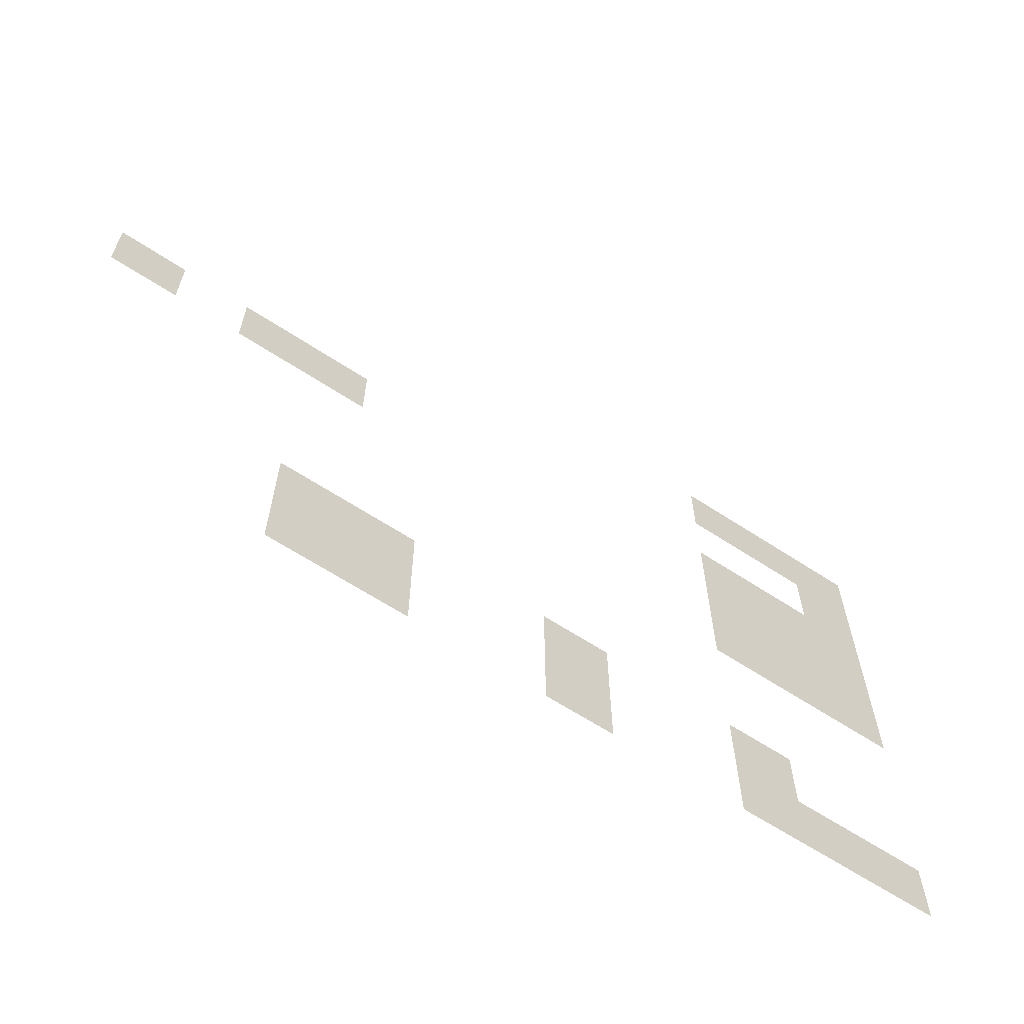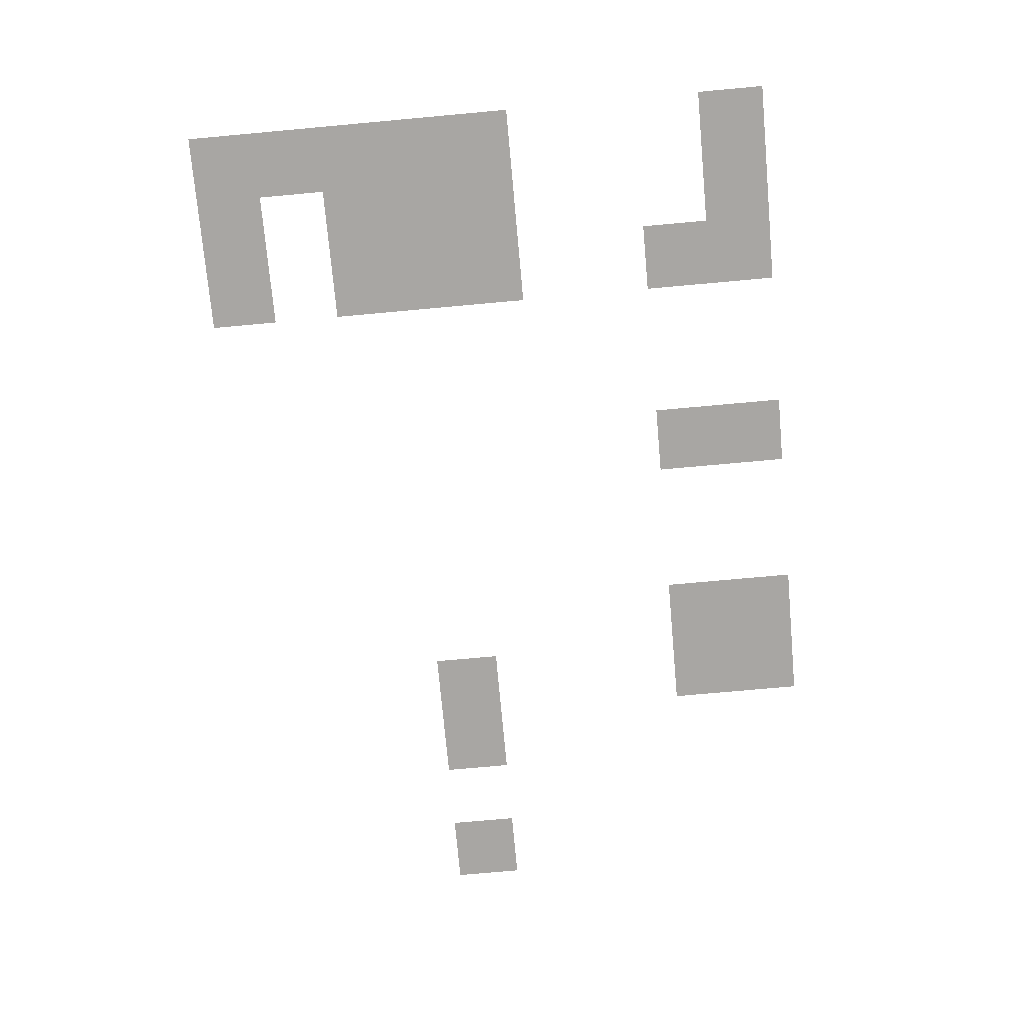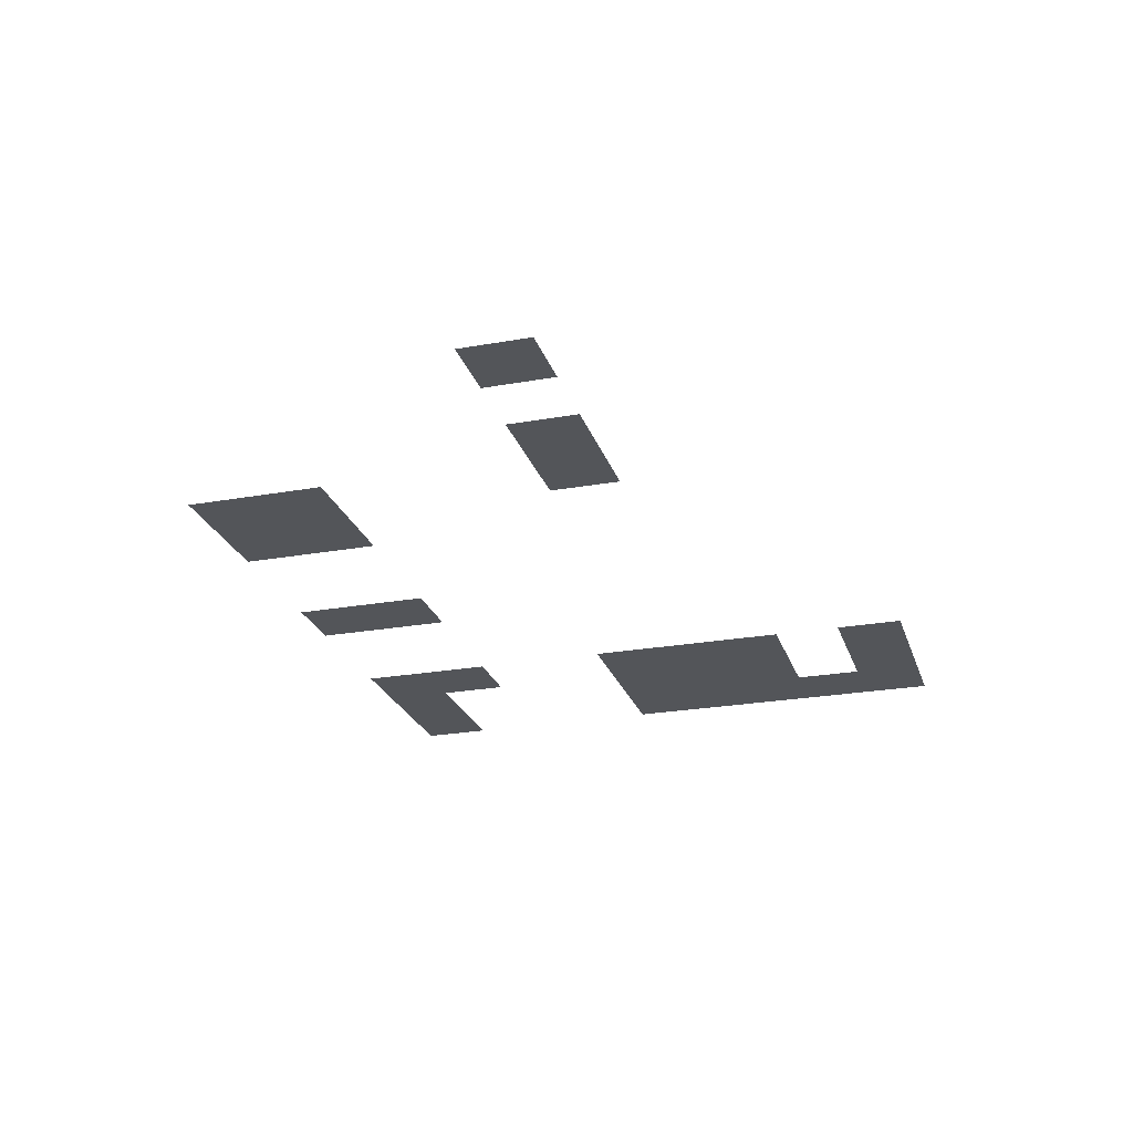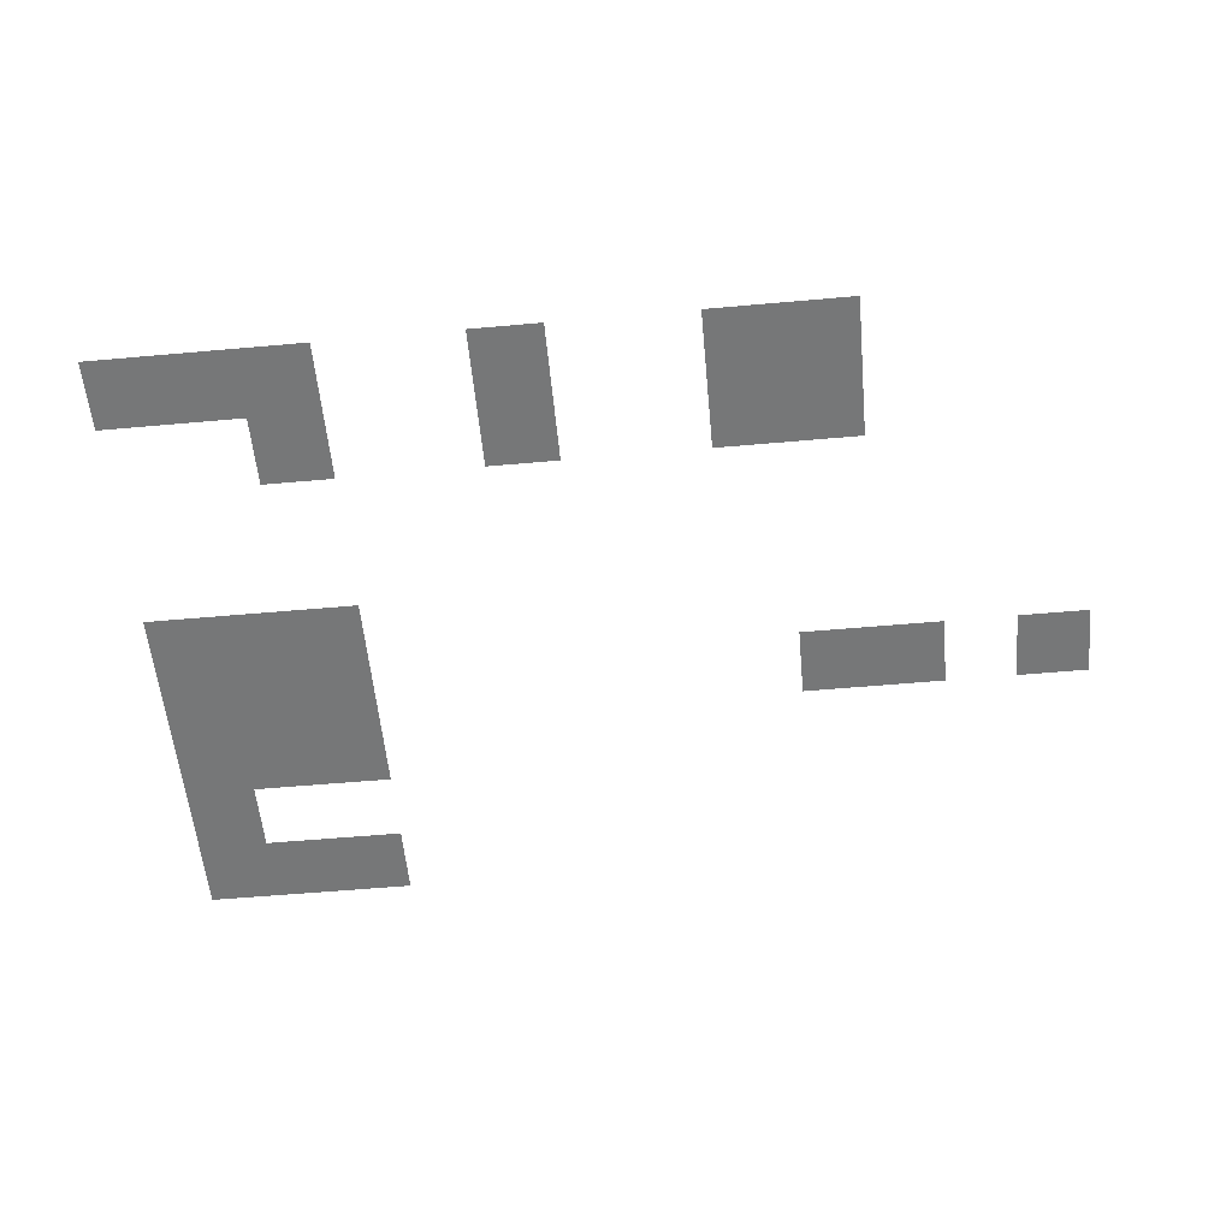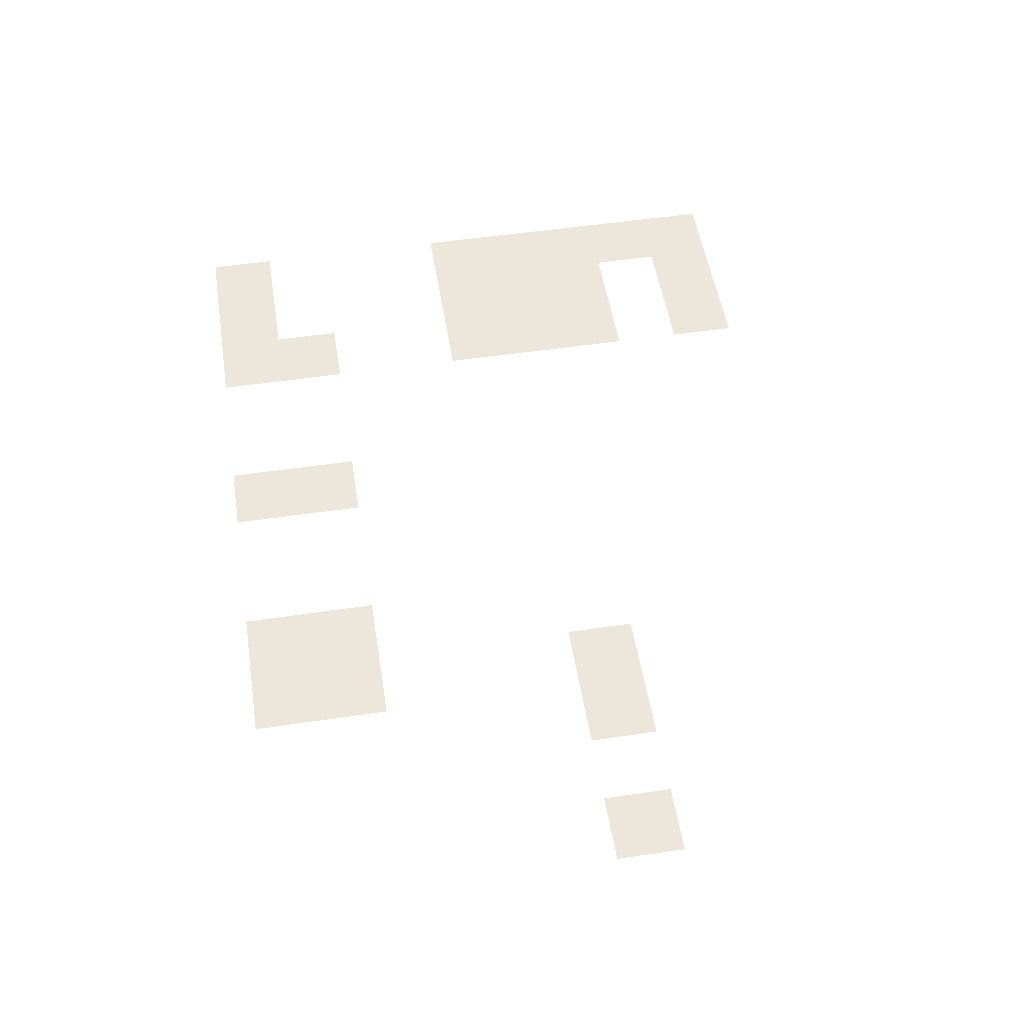
<metadata>
{"format":"obj","ext":"obj","renderer":"f3d","projection":"perspective","resolution":1024,"background":"white","views":[{"elev":-63.6,"azim":146.4,"up":"+Y"},{"elev":-74.3,"azim":-84.8,"up":"+Z"},{"elev":-24.4,"azim":106.4,"up":"+Z"},{"elev":-57.0,"azim":5.3,"up":"+Z"},{"elev":52.3,"azim":80.9,"up":"+Z"}]}
</metadata>
<code>
v -512 -128 0
v -544 -128 0
v -544 -96 0
v -512 -96 0
v -480 -128 0
v -512 -128 0
v -512 -96 0
v -480 -96 0
v -448 -128 0
v -480 -128 0
v -480 -96 0
v -448 -96 0
v -512 -160 0
v -544 -160 0
v -544 -128 0
v -512 -128 0
v -512 -192 0
v -544 -192 0
v -544 -160 0
v -512 -160 0
v -480 -192 0
v -512 -192 0
v -512 -160 0
v -480 -160 0
v -448 -192 0
v -480 -192 0
v -480 -160 0
v -448 -160 0
v -512 -224 0
v -544 -224 0
v -544 -192 0
v -512 -192 0
v -480 -224 0
v -512 -224 0
v -512 -192 0
v -480 -192 0
v -448 -224 0
v -480 -224 0
v -480 -192 0
v -448 -192 0
v -224 -224 0
v -256 -224 0
v -256 -192 0
v -224 -192 0
v -192 -224 0
v -224 -224 0
v -224 -192 0
v -192 -192 0
v -128 -224 0
v -160 -224 0
v -160 -192 0
v -128 -192 0
v -512 -256 0
v -544 -256 0
v -544 -224 0
v -512 -224 0
v -480 -256 0
v -512 -256 0
v -512 -224 0
v -480 -224 0
v -448 -256 0
v -480 -256 0
v -480 -224 0
v -448 -224 0
v -448 -352 0
v -480 -352 0
v -480 -320 0
v -448 -320 0
v -352 -352 0
v -384 -352 0
v -384 -320 0
v -352 -320 0
v -256 -352 0
v -288 -352 0
v -288 -320 0
v -256 -320 0
v -224 -352 0
v -256 -352 0
v -256 -320 0
v -224 -320 0
v -512 -384 0
v -544 -384 0
v -544 -352 0
v -512 -352 0
v -480 -384 0
v -512 -384 0
v -512 -352 0
v -480 -352 0
v -448 -384 0
v -480 -384 0
v -480 -352 0
v -448 -352 0
v -352 -384 0
v -384 -384 0
v -384 -352 0
v -352 -352 0
v -256 -384 0
v -288 -384 0
v -288 -352 0
v -256 -352 0
v -224 -384 0
v -256 -384 0
v -256 -352 0
v -224 -352 0
g Haus05k2_mesh_0002
f 1 2 3 4
f 5 6 7 8
f 9 10 11 12
f 13 14 15 16
f 17 18 19 20
f 21 22 23 24
f 25 26 27 28
f 29 30 31 32
f 33 34 35 36
f 37 38 39 40
f 41 42 43 44
f 45 46 47 48
f 49 50 51 52
f 53 54 55 56
f 57 58 59 60
f 61 62 63 64
f 65 66 67 68
f 69 70 71 72
f 73 74 75 76
f 77 78 79 80
f 81 82 83 84
f 85 86 87 88
f 89 90 91 92
f 93 94 95 96
f 97 98 99 100
f 101 102 103 104

</code>
